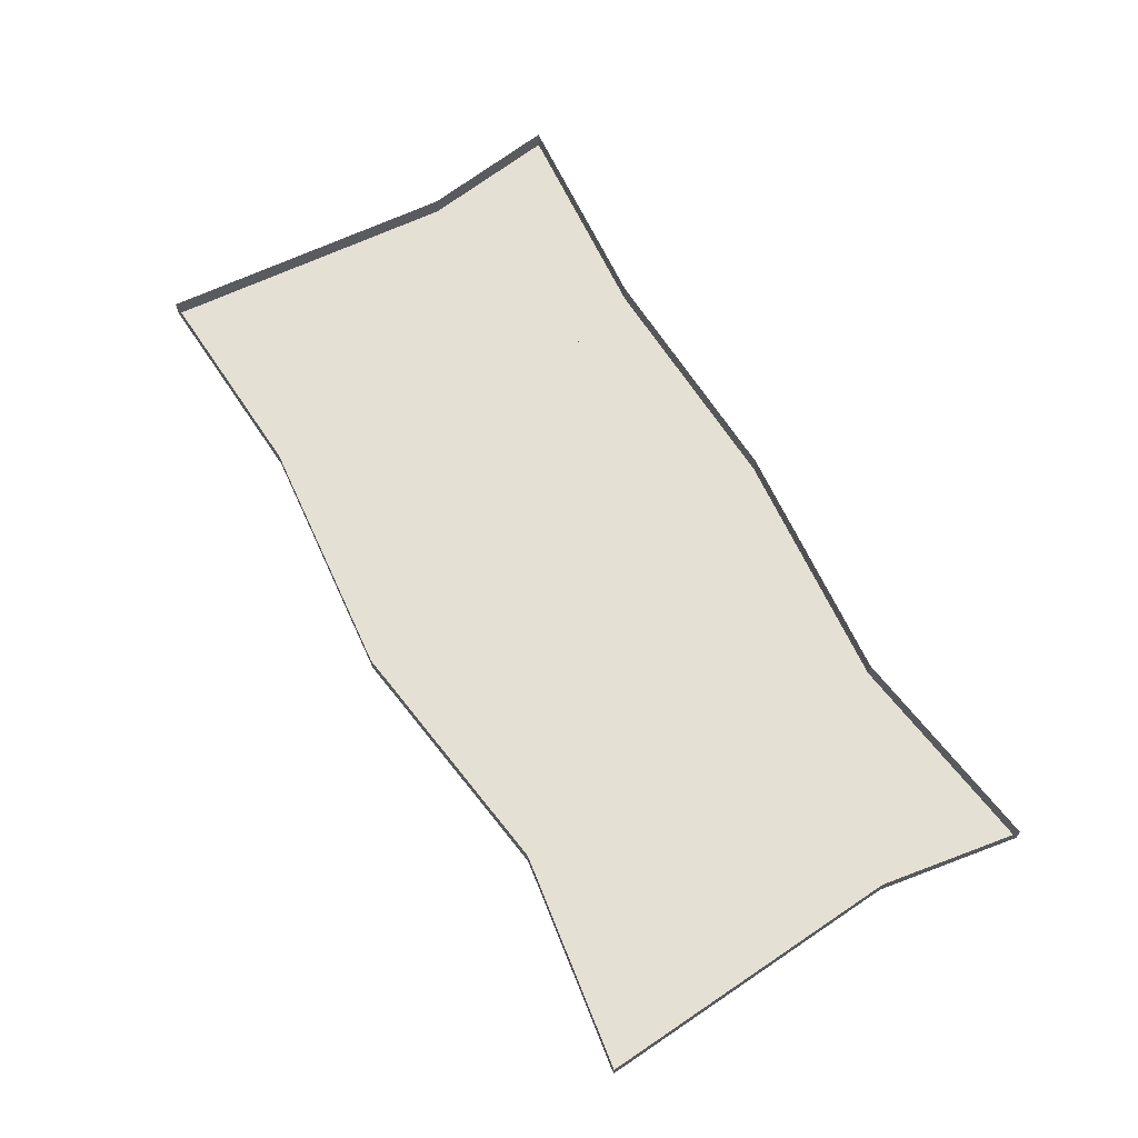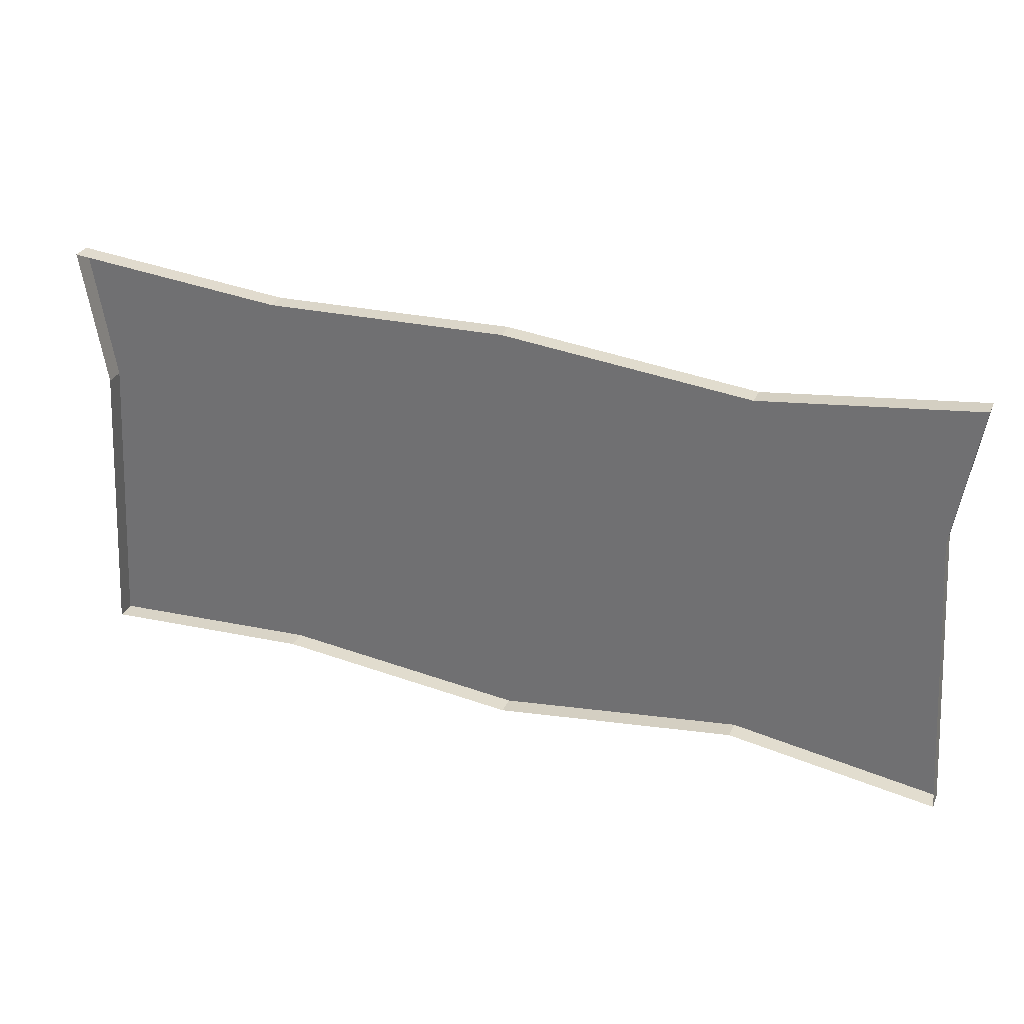
<metadata>
{"format":"obj","ext":"obj","renderer":"f3d","projection":"perspective","resolution":1024,"background":"white","views":[{"elev":65.7,"azim":-119.8,"up":"+Y"},{"elev":31.4,"azim":-158.6,"up":"+Z"}]}
</metadata>
<code>
v -0.9844 -0.03906 0.4688
v -0.9844 0 0.4688
v -0.9375 0 0.1719
v -0.9375 -0.03906 0.1719
v -0.5391 -0.03906 0.4062
v -0.5391 0 0.4062
v -0.01562 -0.03906 0.4531
v -0.01562 0 0.4531
v 0.5 -0.03906 0.4297
v 0.5 0 0.4297
v 0.9688 -0.03906 0.4688
v 0.9688 0 0.4688
v 0.9219 -0.03906 0.1719
v 0.9219 0 0.1719
v 0.9688 -0.03906 -0.4688
v 0.9688 0 -0.4688
v 0.5078 -0.03906 -0.4375
v 0.5078 0 -0.4375
v -0.01562 -0.03906 -0.4844
v -0.01562 0 -0.4844
v -0.5391 -0.03906 -0.4062
v -0.5391 0 -0.4062
v -0.9844 -0.03906 -0.4688
v -0.9844 0 -0.4688
v -0.4219 -0.03906 -0.3438
v -0.4219 -0.03906 -0.4062
v -0.3281 -0.03906 -0.4062
v -0.3281 -0.03906 -0.3438
v -0.5469 -0.03906 -0.3438
v -0.5469 -0.03906 -0.4062
v -0.4688 -0.03906 -0.4062
v -0.4688 -0.03906 -0.3438
v -0.6719 -0.03906 -0.3438
v -0.6719 -0.03906 -0.4062
v -0.5938 -0.03906 -0.4062
v -0.5938 -0.03906 -0.3438
v -0.8125 -0.03906 -0.3438
v -0.8125 -0.03906 -0.4062
v -0.7188 -0.03906 -0.4062
v -0.7188 -0.03906 -0.3438
v -0.8906 -0.03906 -0.2031
v -0.9375 -0.03906 -0.2031
v -0.9375 -0.03906 -0.3125
v -0.8906 -0.03906 -0.3125
v -0.8906 -0.03906 -0.01562
v -0.9375 -0.03906 -0.01562
v -0.9375 -0.03906 -0.1406
v -0.8906 -0.03906 -0.1406
v -0.8906 -0.03906 0.1406
v -0.9375 -0.03906 0.1406
v -0.9375 -0.03906 0.01562
v -0.8906 -0.03906 0.01562
v -0.8906 -0.03906 0.3125
v -0.9375 -0.03906 0.3125
v -0.9375 -0.03906 0.2031
v -0.8906 -0.03906 0.2031
v -0.2656 -0.03906 0.4062
v -0.2656 -0.03906 0.3438
v -0.1719 -0.03906 0.3438
v -0.1719 -0.03906 0.4062
v 0 -0.03906 0.4062
v 0 -0.03906 0.3438
v 0.07812 -0.03906 0.3438
v 0.07812 -0.03906 0.4062
v 0.125 -0.03906 0.4062
v 0.125 -0.03906 0.3438
v 0.2188 -0.03906 0.3438
v 0.2188 -0.03906 0.4062
v -0.2656 -0.03906 -0.3438
v -0.2656 -0.03906 -0.4062
v -0.1719 -0.03906 -0.4062
v -0.1719 -0.03906 -0.3438
v 0 -0.03906 -0.3438
v 0 -0.03906 -0.4062
v 0.07812 -0.03906 -0.4062
v 0.07812 -0.03906 -0.3438
v 0.125 -0.03906 -0.3438
v 0.125 -0.03906 -0.4062
v 0.2188 -0.03906 -0.4062
v 0.2188 -0.03906 -0.3438
v 0.8359 -0.03906 -0.3438
v 0.8828 -0.03906 -0.3438
v 0.8828 -0.03906 -0.2344
v 0.8359 -0.03906 -0.2344
v 0.8359 -0.03906 -0.1719
v 0.8828 -0.03906 -0.1719
v 0.8828 -0.03906 -0.04688
v 0.8359 -0.03906 -0.04688
v 0.8359 -0.03906 -0.01562
v 0.8828 -0.03906 -0.01562
v 0.8828 -0.03906 0.1094
v 0.8359 -0.03906 0.1094
v 0.8359 -0.03906 0.1719
v 0.8828 -0.03906 0.1719
v 0.8828 -0.03906 0.2812
v 0.8359 -0.03906 0.2812
v -0.6719 -0.03906 0.4062
v -0.6719 -0.03906 0.3438
v -0.5938 -0.03906 0.3438
v -0.5938 -0.03906 0.4062
v -0.8125 -0.03906 0.4062
v -0.8125 -0.03906 0.3438
v -0.7188 -0.03906 0.3438
v -0.7188 -0.03906 0.4062
v -0.4219 -0.03906 0.4062
v -0.4219 -0.03906 0.3438
v -0.3281 -0.03906 0.3438
v -0.3281 -0.03906 0.4062
v -0.5469 -0.03906 0.4062
v -0.5469 -0.03906 0.3438
v -0.4688 -0.03906 0.3438
v -0.4688 -0.03906 0.4062
v -0.1328 -0.03906 0.4062
v -0.1328 -0.03906 0.3438
v -0.03906 -0.03906 0.3438
v -0.03906 -0.03906 0.4062
v -0.1328 -0.03906 -0.3438
v -0.1328 -0.03906 -0.4062
v -0.03906 -0.03906 -0.4062
v -0.03906 -0.03906 -0.3438
v 0.25 -0.03906 0.4062
v 0.25 -0.03906 0.3438
v 0.3438 -0.03906 0.3438
v 0.3438 -0.03906 0.4062
v 0.5156 -0.03906 0.4062
v 0.5156 -0.03906 0.3438
v 0.5938 -0.03906 0.3438
v 0.5938 -0.03906 0.4062
v 0.6406 -0.03906 0.4062
v 0.6406 -0.03906 0.3438
v 0.7344 -0.03906 0.3438
v 0.7344 -0.03906 0.4062
v 0.25 -0.03906 -0.3438
v 0.25 -0.03906 -0.4062
v 0.3438 -0.03906 -0.4062
v 0.3438 -0.03906 -0.3438
v 0.5156 -0.03906 -0.3438
v 0.5156 -0.03906 -0.4062
v 0.5938 -0.03906 -0.4062
v 0.5938 -0.03906 -0.3438
v 0.6406 -0.03906 -0.3438
v 0.6406 -0.03906 -0.4062
v 0.7344 -0.03906 -0.4062
v 0.7344 -0.03906 -0.3438
v 0.3828 -0.03906 0.4062
v 0.3828 -0.03906 0.3438
v 0.4766 -0.03906 0.3438
v 0.4766 -0.03906 0.4062
v 0.3828 -0.03906 -0.3438
v 0.3828 -0.03906 -0.4062
v 0.4766 -0.03906 -0.4062
v 0.4766 -0.03906 -0.3438
v -0.07812 -0.1484 -0.1719
v -0.07812 -0.1484 -0.3047
v -0.05469 -0.1562 -0.3125
v -0.05469 -0.1562 -0.1641
v -0.07812 -0.05469 -0.1719
v -0.1016 -0.05469 -0.1719
v -0.1016 -0.1484 -0.1719
v -0.1016 -0.1484 -0.3047
v -0.07812 -0.05469 -0.3047
v -0.05469 -0.04688 -0.3125
v -0.05469 -0.04688 -0.1641
v -0.1016 -0.05469 -0.3047
v -0.125 -0.1406 -0.2969
v -0.125 -0.0625 -0.2969
v -0.3203 -0.03906 -0.2891
v -0.3047 -0.08594 -0.2891
v -0.3984 -0.07031 -0.2734
v -0.4219 -0.03906 -0.2734
v -0.6641 -0.08594 -0.2891
v -0.7031 -0.03906 -0.2891
v -0.7031 -0.1172 -0.2734
v -0.8047 -0.03906 -0.2578
v -0.8047 -0.07031 -0.2578
v -0.8359 -0.03906 -0.2578
v -0.8359 -0.07031 -0.2578
v -0.8359 -0.07031 -0.05469
v -0.8359 -0.03906 -0.05469
v -0.8047 -0.07031 -0.05469
v -0.8047 -0.03906 -0.05469
v -0.7031 -0.1172 -0.03906
v -0.7031 -0.04688 -0.02344
v -0.6641 -0.08594 -0.02344
v -0.3984 -0.07031 -0.03906
v -0.4219 -0.03906 -0.03906
v -0.3047 -0.08594 -0.02344
v -0.3203 -0.03906 -0.02344
v -0.125 -0.0625 -0.01562
v -0.125 -0.1406 -0.01562
v -0.1016 -0.1484 -0.007812
v -0.1016 -0.05469 -0.007812
v -0.07812 -0.1484 -0.007812
v -0.07812 -0.05469 -0.007812
v -0.05469 -0.1562 0
v -0.05469 -0.04688 0
v -0.05469 -0.04688 -0.1484
v -0.05469 -0.1562 -0.1484
v -0.07812 -0.1484 -0.1406
v -0.07812 -0.05469 -0.1406
v -0.1016 -0.1484 -0.1406
v -0.1016 -0.05469 -0.1406
v -0.125 -0.1406 -0.1328
v -0.125 -0.0625 -0.1328
v -0.3203 -0.03906 -0.1484
v -0.3047 -0.08594 -0.1484
v -0.3984 -0.07031 -0.1328
v -0.4219 -0.03906 -0.1328
v -0.6641 -0.08594 -0.1562
v -0.7031 -0.03906 -0.1562
v -0.3984 -0.07031 -0.1797
v -0.4219 -0.03906 -0.1797
v -0.3047 -0.08594 -0.1641
v -0.3203 -0.03906 -0.1641
v -0.125 -0.0625 -0.1797
v -0.125 -0.1406 -0.1797
v 0.2109 -0.0625 0.1797
v 0.1719 -0.0625 0.1719
v 0.1719 -0.0625 0.1172
v 0.2031 -0.0625 0.1016
v 0.2109 -0.0625 0.1016
v 0.2422 -0.0625 0.1719
v 0.2422 -0.0625 0.1172
v 0.2734 -0.0625 0.1484
v 0.2891 -0.0625 0.1016
v 0.2578 -0.0625 0.1016
v 0.2734 -0.0625 0.07812
v 0.2578 -0.0625 0.07812
v 0.2109 -0.0625 0.0625
v 0.2734 -0.0625 0.05469
v 0.2578 -0.0625 0.03906
v 0.2188 -0.0625 0.04688
v 0.2422 -0.0625 0.01562
v 0.2031 -0.0625 0.01562
v 0.1953 -0.0625 0.04688
v 0.1641 -0.0625 0.01562
v 0.1562 -0.0625 0.03906
v 0.1953 -0.0625 0.07031
v 0.1406 -0.0625 0.05469
v 0.1406 -0.0625 0.07812
v 0.1562 -0.0625 0.07812
v 0.1562 -0.0625 0.1016
v 0.125 -0.0625 0.1016
v 0.1406 -0.0625 0.1484
v 0.1719 -0.0625 0.01562
v 0.1641 -0.0625 0
v 0.1719 -0.0625 0
v 0.1953 -0.0625 0.01562
v 0.1797 -0.0625 0.01562
v 0.1797 -0.0625 0
v 0.1953 -0.0625 0
v 0.2109 -0.0625 -0.1016
v 0.2109 -0.0625 -0.1094
v 0.2344 -0.0625 -0.1797
v 0.2656 -0.0625 -0.1797
v 0.2188 -0.0625 -0.1016
v 0.2656 -0.0625 -0.01562
v 0.2109 -0.0625 -0.08594
v 0.1797 -0.0625 -0.01562
v 0.1484 -0.0625 -0.01562
v 0.1953 -0.0625 -0.1016
v 0.1484 -0.0625 -0.1797
v 0.1797 -0.0625 -0.1797
v 0.125 -0.0625 -0.1875
v 0.1953 -0.0625 -0.1875
v 0.2344 -0.0625 -0.01562
v 0.2891 -0.0625 -0.007812
v 0.2188 -0.0625 -0.007812
v 0.1953 -0.0625 -0.007812
v 0.125 -0.0625 -0.007812
v 0.2188 -0.0625 -0.1875
v 0.2891 -0.0625 -0.1875
v 0.3906 -0.05469 0.2109
v 0.3906 -0.05469 0.2031
v 0.3906 -0.04688 0.2031
v 0.3906 -0.03906 0.2109
v 0.2734 -0.05469 0.2266
v 0.2734 -0.05469 0.2109
v 0.2734 -0.03906 0.2109
v 0.2734 -0.03906 0.2266
v 0.03906 -0.05469 0.2109
v 0.03906 -0.05469 0.2031
v 0.03906 -0.04688 0.2031
v 0.03906 -0.03906 0.2109
v 0.125 -0.05469 -0.2422
v 0.03906 -0.05469 -0.2344
v 0.03906 -0.04688 -0.2344
v 0.125 -0.04688 -0.2422
v 0.3906 -0.05469 -0.2344
v 0.125 -0.05469 -0.2266
v 0.03906 -0.05469 -0.2266
v 0.03906 -0.04688 -0.2266
v 0.125 -0.04688 -0.2266
v 0.3906 -0.04688 -0.2266
v 0.3906 -0.05469 -0.2266
v 0.3906 -0.04688 -0.2344
v 0.2109 -0.05469 0.04688
v 0.2109 -0.05469 0.1875
v 0.04688 -0.04688 0.2109
v 0.0625 -0.05469 0
v 0.2031 -0.0625 -0.2188
v 0.375 -0.0625 -0.2266
v 0.3594 -0.05469 0.0625
v 0.375 -0.04688 0.2031
v 0.05469 -0.0625 -0.2344
v 0.2188 -0.0625 0.01562
v 0.2031 -0.0625 0
v 0.2188 -0.0625 0
v 0.2266 -0.0625 0.01562
v 0.2266 -0.0625 0
v 0.2422 -0.0625 0
v -0.3125 -0.04688 0.05469
v -0.2344 -0.03906 0.1406
v -0.25 -0.1094 0.125
v -0.3125 -0.1094 0.09375
v -0.3906 -0.03906 0.1406
v -0.3594 -0.04688 0.05469
v -0.3906 -0.08594 0.09375
v -0.4141 -0.08594 0.1484
v -0.3828 -0.09375 0.08594
v -0.3984 -0.1094 0.1562
v -0.3828 -0.125 0.1641
v -0.4062 -0.08594 0.2109
v -0.3984 -0.09375 0.2266
v -0.3984 -0.03906 0.25
v -0.375 -0.1094 0.125
v -0.375 -0.1094 0.2188
v -0.3125 -0.03906 0.2656
v -0.3828 -0.04688 0.2656
v -0.3672 -0.1016 0.25
v -0.3594 -0.09375 0.2656
v -0.3125 -0.125 0.25
v -0.3125 -0.1094 0.2656
v -0.2578 -0.1016 0.25
v -0.2656 -0.09375 0.2656
v -0.2266 -0.03906 0.25
v -0.2422 -0.04688 0.2656
v -0.3125 -0.1094 0.2344
v -0.25 -0.1094 0.2188
v -0.2109 -0.08594 0.1484
v -0.2188 -0.08594 0.2109
v -0.2266 -0.09375 0.2266
v -0.2656 -0.04688 0.05469
v -0.2344 -0.08594 0.09375
v -0.2266 -0.1094 0.1562
v -0.2422 -0.09375 0.08594
v -0.2422 -0.125 0.1641
v -0.3125 -0.1328 0.1719
v 0.7969 -0.04688 0.2969
v 0.7891 -0.05469 0.2812
v 0.7891 -0.03906 0.2812
v 0.7969 -0.03906 0.2969
v 0.5938 -0.04688 0.2891
v 0.5938 -0.04688 0.2812
v 0.5938 -0.03906 0.2812
v 0.5938 -0.03906 0.2891
v 0.4297 -0.04688 0.2969
v 0.4375 -0.05469 0.2812
v 0.4375 -0.03906 0.2812
v 0.4297 -0.03906 0.2969
v 0.6953 -0.05469 -0.1484
v 0.4375 -0.05469 -0.1641
v 0.4375 -0.03906 -0.1641
v 0.6953 -0.03906 -0.1484
v 0.7891 -0.05469 -0.1641
v 0.6953 -0.05469 -0.1406
v 0.4297 -0.05469 -0.1484
v 0.4297 -0.03906 -0.1484
v 0.6953 -0.03906 -0.1406
v 0.7969 -0.03906 -0.1484
v 0.7969 -0.05469 -0.1484
v 0.7891 -0.03906 -0.1641
v 0.6094 -0.07031 0.2109
v 0.5781 -0.07031 0.2031
v 0.5781 -0.07031 0.1562
v 0.6016 -0.07031 0.1484
v 0.6094 -0.07031 0.1328
v 0.6172 -0.07031 0.1406
v 0.6406 -0.07031 0.2031
v 0.6406 -0.07031 0.1562
v 0.6719 -0.07031 0.1797
v 0.6797 -0.07031 0.1406
v 0.6562 -0.07031 0.1406
v 0.6641 -0.07031 0.125
v 0.6484 -0.07031 0.125
v 0.6172 -0.07031 0.125
v 0.6641 -0.07031 0.1016
v 0.6484 -0.07031 0.08594
v 0.6094 -0.07031 0.1094
v 0.6172 -0.07031 0.09375
v 0.6406 -0.07031 0.07031
v 0.6094 -0.07031 0.07031
v 0.6094 -0.07031 0.09375
v 0.6016 -0.07031 0.09375
v 0.5703 -0.07031 0.07031
v 0.5703 -0.07031 0.08594
v 0.6016 -0.07031 0.1172
v 0.5547 -0.07031 0.1016
v 0.5547 -0.07031 0.125
v 0.5703 -0.07031 0.125
v 0.5625 -0.07031 0.1406
v 0.5391 -0.07031 0.1406
v 0.5469 -0.07031 0.1797
v 0.5781 -0.07031 0.07031
v 0.5703 -0.07031 0.05469
v 0.5781 -0.07031 0.05469
v 0.5938 -0.07031 0.07031
v 0.5859 -0.07031 0.07031
v 0.5859 -0.07031 0.05469
v 0.5938 -0.07031 0.05469
v 0.6016 -0.07031 0.07031
v 0.6094 -0.07031 0.05469
v 0.6016 -0.07031 0.05469
v 0.6484 -0.07031 0.07031
v 0.6406 -0.07031 0.05469
v 0.6484 -0.07031 0.05469
v 0.6328 -0.07031 0.07031
v 0.6172 -0.07031 0.07031
v 0.6172 -0.07031 0.05469
v 0.6328 -0.07031 0.05469
v 0.6719 -0.07031 0.04688
v 0.6797 -0.07031 0.03125
v 0.6875 -0.07031 0.0625
v 0.7031 -0.07031 0.03125
v 0.5703 -0.07031 -0.03125
v 0.5781 -0.07031 -0.04688
v 0.5703 -0.07031 -0.0625
v 0.5469 -0.07031 -0.03125
v 0.5938 -0.07031 -0.007812
v 0.6094 -0.07031 0.007812
v 0.5547 -0.07031 0.03125
v 0.5469 -0.07031 0.01562
v 0.5234 -0.07031 0.01562
v 0.5469 -0.07031 0.04688
v 0.625 -0.07031 -0.007812
v 0.6172 -0.07031 -0.02344
v 0.6562 -0.07031 -0.03906
v 0.6641 -0.07031 -0.03125
v 0.6641 -0.07031 -0.05469
v 0.6797 -0.07031 -0.02344
v 0.6094 -0.04688 0.2188
v 0.6094 -0.04688 0.2656
v 0.4375 -0.04688 0.2891
v 0.4531 -0.04688 0.2266
v 0.6094 -0.07031 -0.007812
v 0.7578 -0.07031 0.1016
v 0.7734 -0.04688 0.2344
v 0.7812 -0.04688 0.2891
v 0.6094 -0.05469 -0.1328
v 0.4609 -0.05469 0.05469
v 0.4453 -0.05469 -0.1562
v 0.7812 -0.05469 -0.1562
f 1 2 3
f 1 3 4
f 1 4 5
f 1 5 2
f 2 5 6
f 6 5 7
f 6 7 8
f 8 7 9
f 8 9 10
f 10 9 11
f 10 11 12
f 12 11 13
f 12 13 14
f 14 13 15
f 14 15 16
f 16 15 17
f 16 17 18
f 18 17 19
f 18 19 20
f 20 19 21
f 20 21 22
f 22 21 23
f 22 23 24
f 24 23 4
f 24 4 3
f 21 5 4
f 21 4 23
f 5 21 19
f 5 19 7
f 7 19 17
f 7 17 9
f 9 17 15
f 9 15 13
f 9 13 11
f 25 26 27
f 25 27 28
f 29 30 31
f 29 31 32
f 33 34 35
f 33 35 36
f 37 38 39
f 37 39 40
f 41 42 43
f 41 43 44
f 45 46 47
f 45 47 48
f 49 50 51
f 49 51 52
f 53 54 55
f 53 55 56
f 57 58 59
f 57 59 60
f 61 62 63
f 61 63 64
f 65 66 67
f 65 67 68
f 69 70 71
f 69 71 72
f 73 74 75
f 73 75 76
f 77 78 79
f 77 79 80
f 81 82 83
f 81 83 84
f 85 86 87
f 85 87 88
f 89 90 91
f 89 91 92
f 93 94 95
f 93 95 96
f 97 98 99
f 97 99 100
f 101 102 103
f 101 103 104
f 105 106 107
f 105 107 108
f 109 110 111
f 109 111 112
f 113 114 115
f 113 115 116
f 117 118 119
f 117 119 120
f 121 122 123
f 121 123 124
f 125 126 127
f 125 127 128
f 129 130 131
f 129 131 132
f 133 134 135
f 133 135 136
f 137 138 139
f 137 139 140
f 141 142 143
f 141 143 144
f 145 146 147
f 145 147 148
f 149 150 151
f 149 151 152
f 153 154 155
f 153 155 156
f 153 156 157
f 154 161 162
f 154 162 155
f 155 162 156
f 156 162 163
f 156 163 157
f 164 160 165
f 164 165 166
f 174 175 176
f 176 175 177
f 176 177 178
f 176 178 179
f 179 178 180
f 179 180 181
f 189 190 191
f 189 191 192
f 194 193 195
f 194 195 196
f 196 195 197
f 197 195 198
f 197 198 199
f 197 199 200
f 202 201 203
f 202 203 204
f 215 216 159
f 215 159 158
f 216 165 160
f 216 160 159
f 180 178 177
f 180 177 175
f 190 203 201
f 190 201 191
f 193 199 198
f 193 198 195
f 153 157 158
f 153 158 159
f 153 159 154
f 154 159 160
f 154 160 161
f 160 164 161
f 192 191 193
f 192 193 194
f 200 199 201
f 200 201 202
f 191 201 199
f 191 199 193
f 317 318 320
f 317 320 318
f 318 320 321
f 318 321 322
f 318 322 320
f 320 322 321
f 321 322 323
f 321 323 324
f 321 324 322
f 322 324 323
f 323 324 325
f 323 325 324
f 325 329 330
f 325 330 331
f 325 331 329
f 329 331 330
f 330 331 332
f 330 332 333
f 330 333 331
f 331 333 332
f 332 333 334
f 332 334 335
f 332 335 333
f 333 335 334
f 334 335 336
f 334 336 337
f 334 337 335
f 335 337 336
f 336 341 342
f 336 342 341
f 343 344 346
f 343 346 344
f 344 346 345
f 344 345 347
f 344 347 346
f 346 347 345
f 345 347 341
f 345 341 342
f 345 342 347
f 347 342 341
f 441 442 443
f 441 443 444
f 441 444 445
f 441 445 446
f 441 446 447
f 441 447 442
f 442 447 448
f 449 445 450
f 449 450 451
f 445 449 452
f 445 452 446
f 445 444 450
f 166 165 167
f 167 165 168
f 167 168 169
f 167 169 170
f 170 169 171
f 170 171 172
f 172 171 173
f 172 173 174
f 174 173 175
f 181 180 182
f 181 182 183
f 183 182 184
f 183 184 185
f 183 185 186
f 186 185 187
f 186 187 188
f 188 187 189
f 189 187 190
f 204 203 205
f 205 203 206
f 205 206 207
f 205 207 208
f 208 207 209
f 208 209 210
f 210 209 211
f 210 211 212
f 212 211 213
f 212 213 214
f 214 213 215
f 215 213 216
f 180 175 173
f 180 173 182
f 182 173 209
f 182 209 184
f 184 209 185
f 185 209 207
f 185 207 187
f 187 207 206
f 187 206 203
f 187 203 190
f 173 171 209
f 209 171 211
f 211 171 169
f 211 169 213
f 213 169 168
f 213 168 165
f 213 165 216
f 217 218 219
f 217 219 220
f 217 220 221
f 217 221 222
f 222 221 223
f 222 223 224
f 224 223 225
f 225 223 226
f 225 226 227
f 227 226 228
f 227 228 229
f 227 229 230
f 230 229 231
f 231 229 232
f 231 232 233
f 233 232 234
f 234 232 235
f 234 235 236
f 236 235 237
f 237 235 229
f 237 229 238
f 237 238 239
f 239 238 240
f 240 238 241
f 240 241 242
f 240 242 243
f 243 242 219
f 243 219 244
f 244 219 218
f 245 236 246
f 245 246 247
f 248 249 250
f 248 250 251
f 220 238 229
f 220 229 221
f 252 253 254
f 252 254 255
f 252 255 256
f 252 256 257
f 252 257 258
f 252 258 259
f 252 259 260
f 252 260 261
f 252 261 262
f 252 262 253
f 253 262 263
f 263 262 264
f 263 264 265
f 258 257 266
f 266 257 267
f 266 267 268
f 260 259 269
f 260 269 270
f 255 254 271
f 255 271 272
f 306 234 307
f 306 307 308
f 233 309 310
f 233 310 311
f 273 274 275
f 273 275 276
f 273 276 277
f 273 277 274
f 274 277 278
f 274 278 279
f 274 279 275
f 277 276 280
f 277 280 281
f 277 281 278
f 278 281 282
f 278 282 283
f 278 283 279
f 280 284 281
f 281 284 283
f 281 283 282
f 285 286 287
f 285 287 288
f 285 288 289
f 285 289 290
f 285 290 291
f 285 291 286
f 286 291 287
f 287 291 292
f 292 291 293
f 293 291 290
f 293 290 294
f 294 290 295
f 294 295 289
f 294 289 296
f 296 289 288
f 290 289 295
f 349 350 351
f 349 351 352
f 349 352 353
f 349 353 350
f 350 353 354
f 350 354 355
f 350 355 351
f 353 352 356
f 353 356 357
f 353 357 354
f 354 357 358
f 354 358 359
f 354 359 355
f 356 360 357
f 357 360 359
f 357 359 358
f 361 362 363
f 361 363 364
f 361 364 365
f 361 365 366
f 361 366 367
f 361 367 362
f 362 367 363
f 363 367 368
f 368 367 369
f 369 367 366
f 369 366 370
f 370 366 371
f 370 371 365
f 370 365 372
f 372 365 364
f 366 365 371
f 297 298 299
f 297 299 300
f 297 300 301
f 297 301 302
f 297 302 303
f 297 303 298
f 298 303 304
f 301 300 305
f 312 313 314
f 312 314 315
f 312 315 316
f 325 316 326
f 325 326 327
f 325 327 328
f 336 328 338
f 336 338 339
f 336 339 313
f 339 314 313
f 314 339 348
f 314 348 315
f 315 348 326
f 315 326 316
f 327 338 328
f 338 327 348
f 338 348 339
f 348 327 326
f 312 316 317
f 312 317 316
f 316 317 318
f 316 318 319
f 316 319 317
f 317 319 318
f 325 323 316
f 325 328 329
f 325 329 328
f 328 329 331
f 328 331 329
f 336 337 328
f 336 313 340
f 336 340 341
f 336 341 313
f 313 341 340
f 313 340 343
f 313 343 344
f 313 344 340
f 340 344 345
f 340 345 341
f 340 341 345
f 340 345 344
f 340 344 343
f 313 312 343
f 313 343 312
f 323 321 319
f 323 319 316
f 316 319 325
f 325 319 323
f 323 319 321
f 321 319 318
f 321 318 319
f 328 337 335
f 328 335 333
f 328 333 331
f 328 331 333
f 328 333 335
f 328 335 337
f 328 337 336
f 373 374 375
f 373 375 376
f 373 376 377
f 373 377 378
f 373 378 379
f 379 378 380
f 379 380 381
f 381 380 382
f 382 380 383
f 382 383 384
f 384 383 385
f 384 385 386
f 384 386 387
f 387 386 388
f 388 386 389
f 388 389 390
f 388 390 391
f 391 390 392
f 392 390 393
f 392 393 394
f 392 394 395
f 395 394 396
f 396 394 389
f 396 389 397
f 396 397 398
f 398 397 399
f 399 397 400
f 399 400 401
f 399 401 402
f 402 401 375
f 402 375 403
f 403 375 374
f 404 395 405
f 404 405 406
f 407 408 409
f 407 409 410
f 392 411 412
f 412 411 413
f 414 391 415
f 414 415 416
f 417 418 419
f 417 419 420
f 386 377 389
f 389 377 397
f 421 422 423
f 423 422 424
f 422 421 425
f 422 425 426
f 426 425 427
f 427 425 428
f 429 430 431
f 429 431 432
f 432 431 433
f 433 431 434
f 435 436 437
f 435 437 438
f 438 437 439
f 438 439 440

</code>
